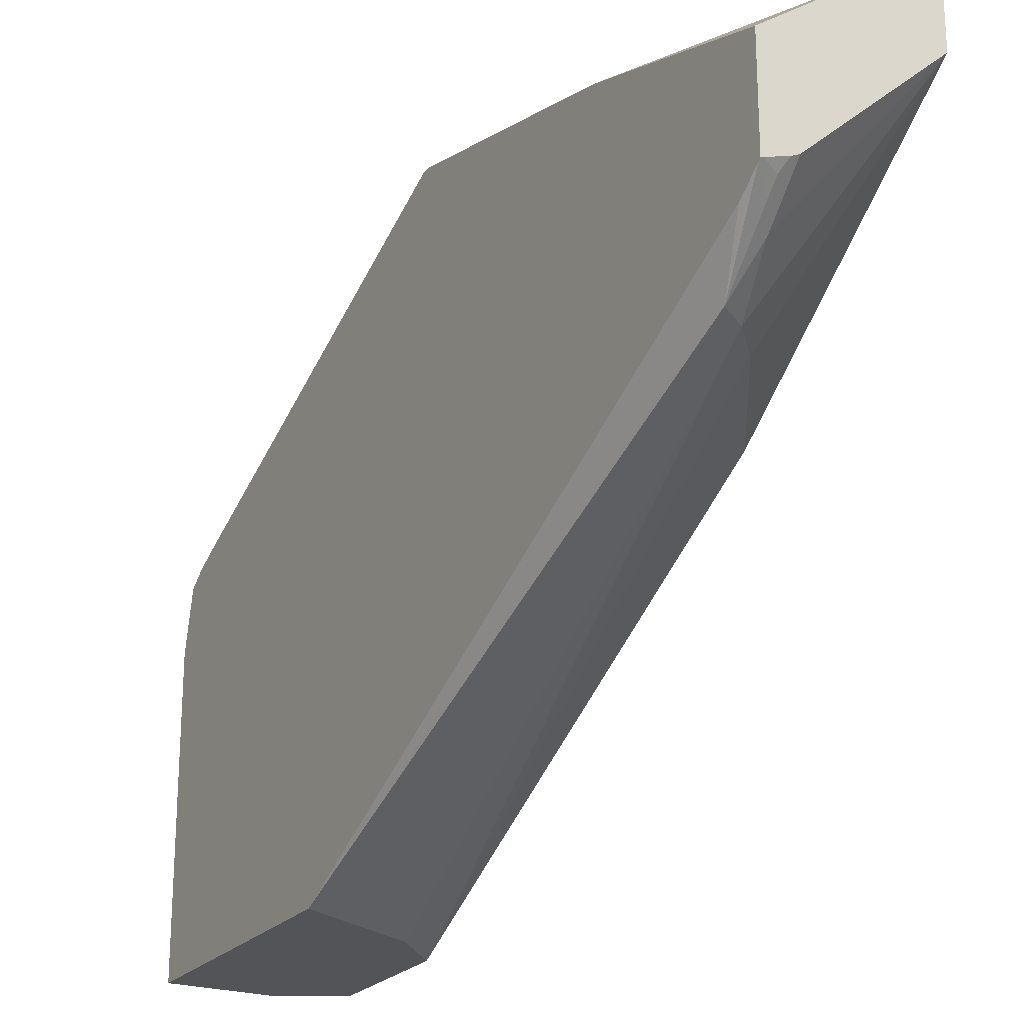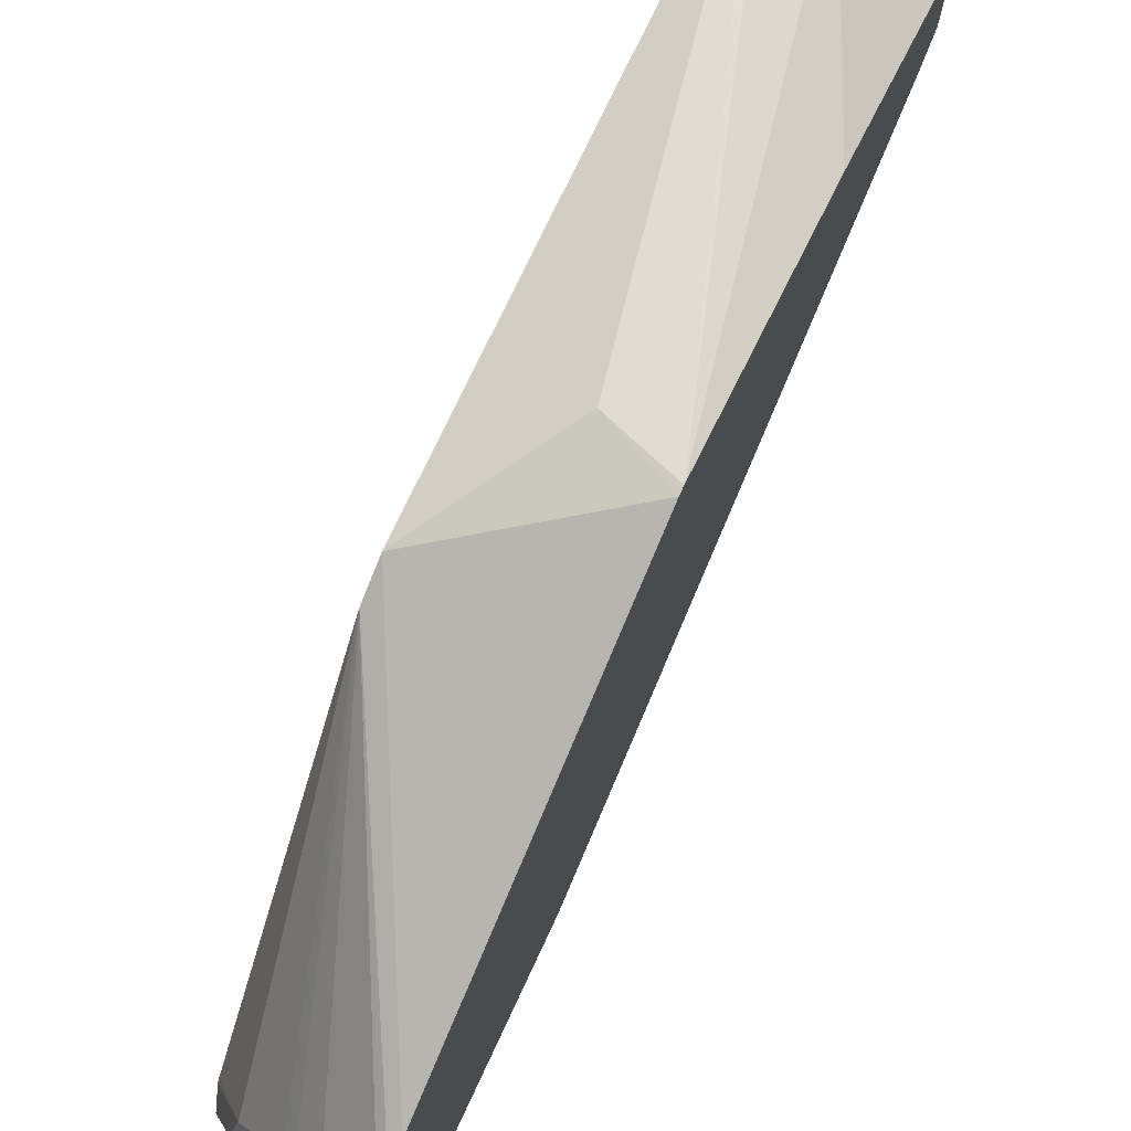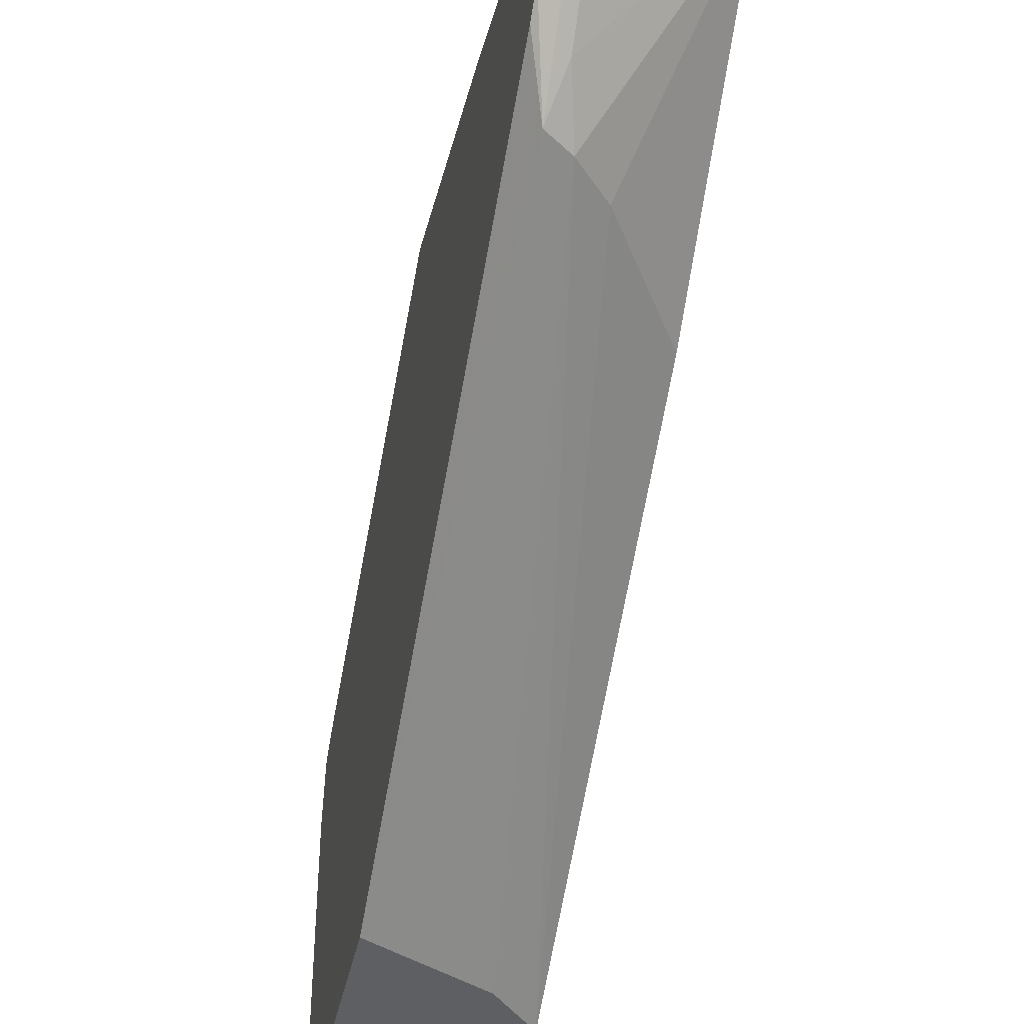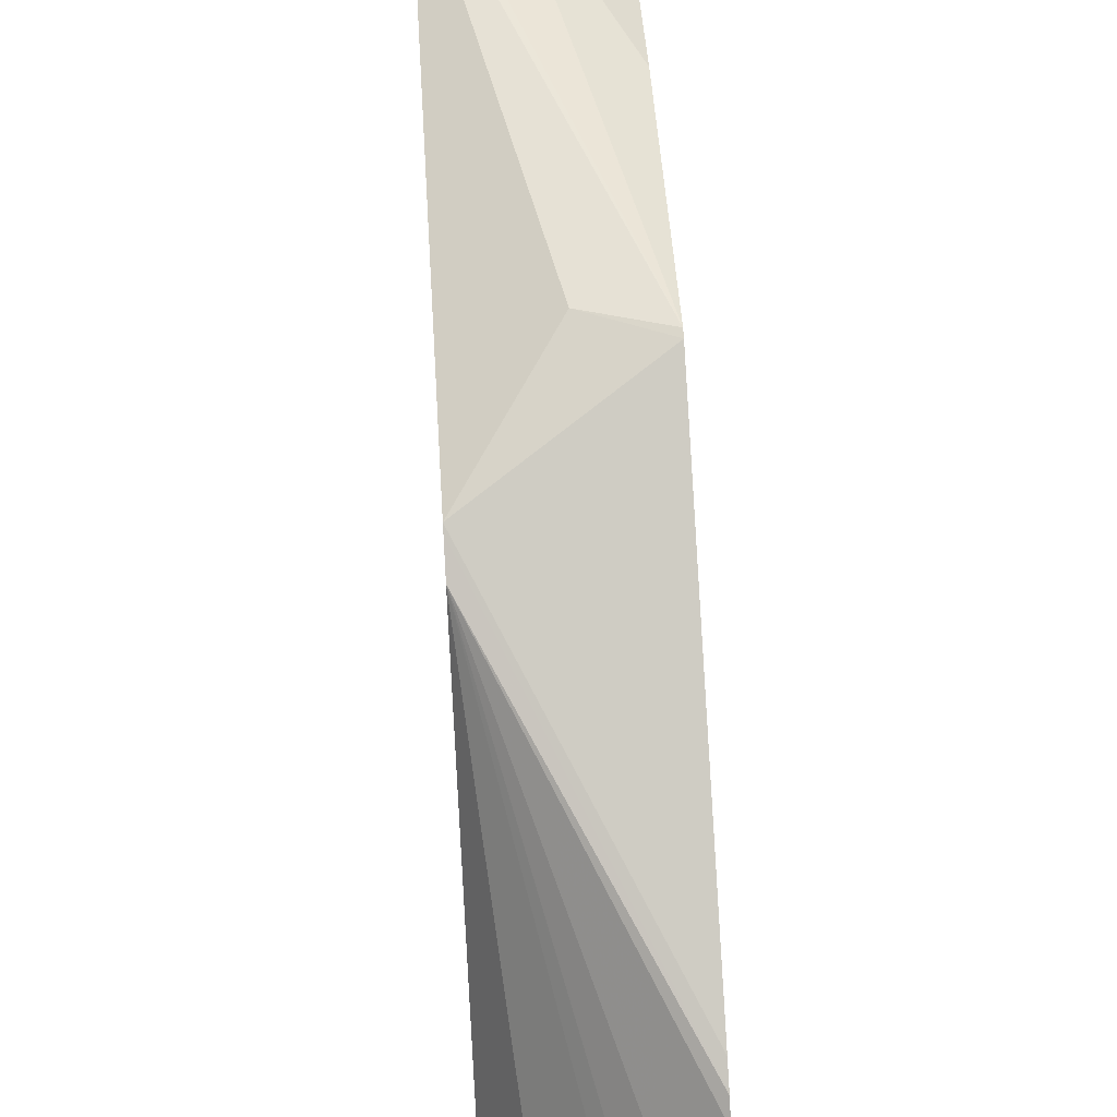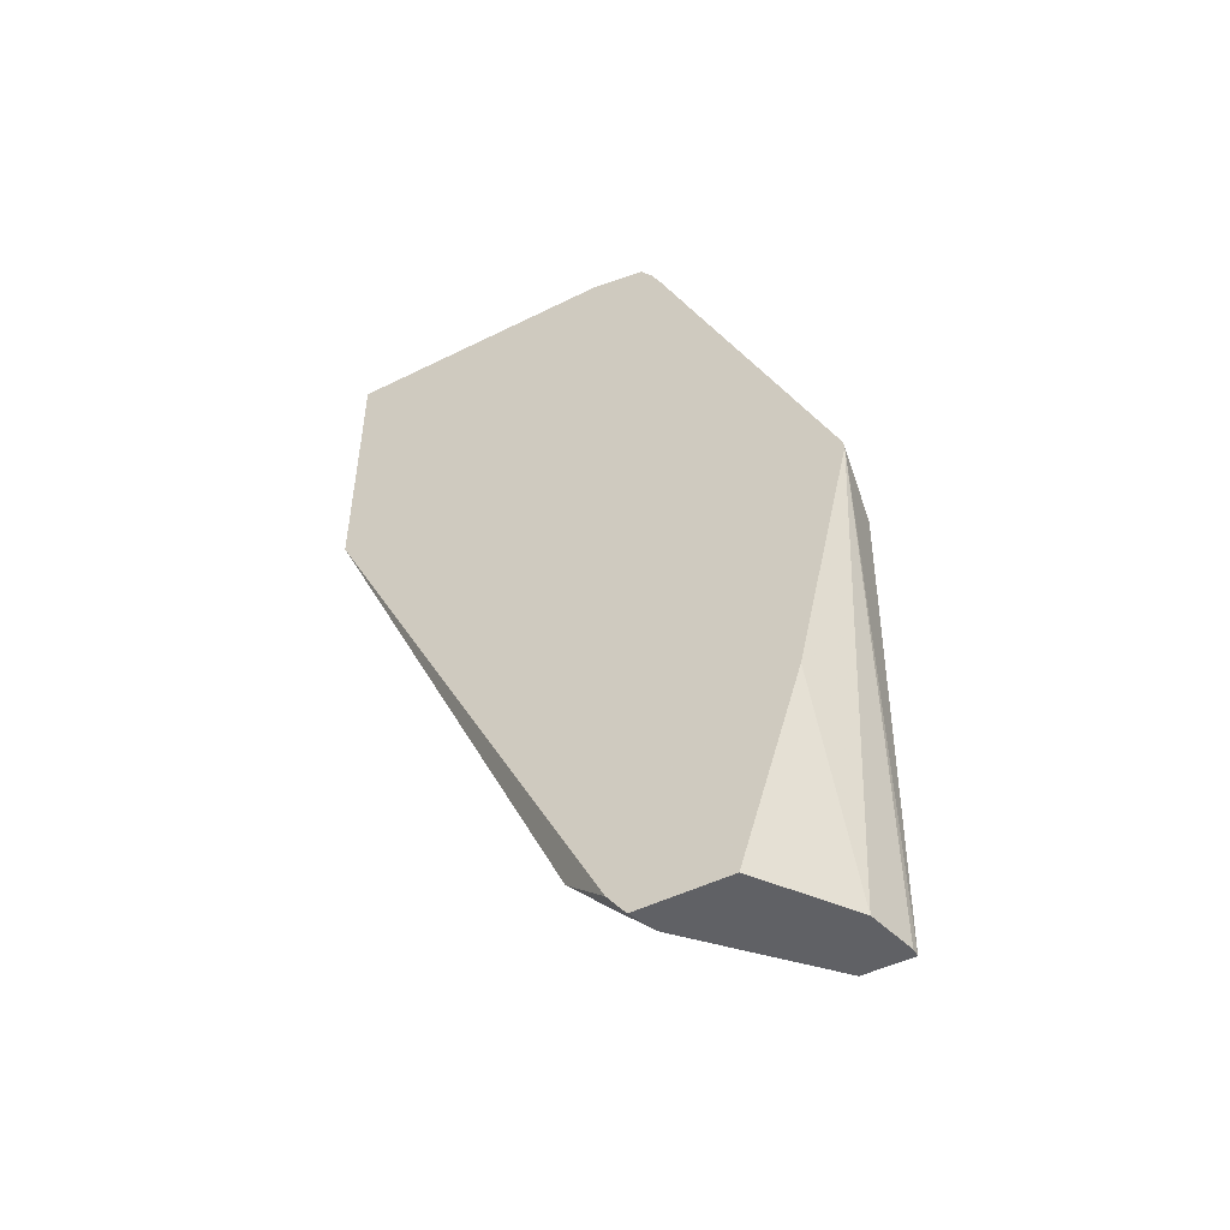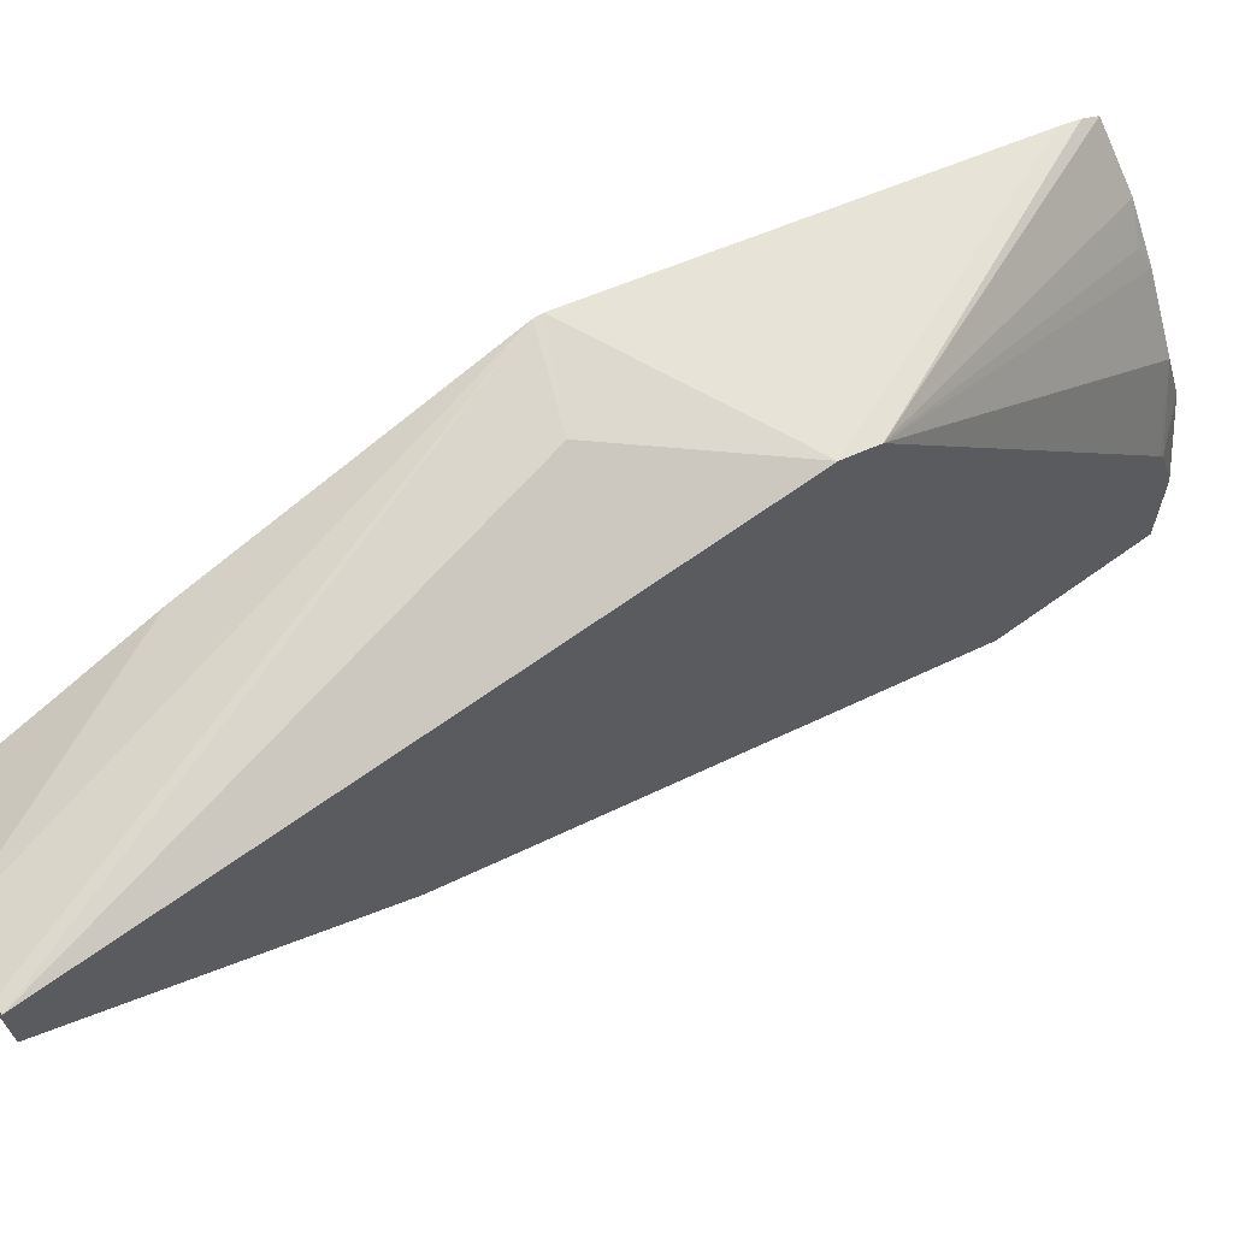
<metadata>
{"format":"obj","ext":"obj","renderer":"f3d","projection":"perspective","resolution":1024,"background":"white","views":[{"elev":-23.1,"azim":-29.1,"up":"+Z"},{"elev":73.8,"azim":-155.0,"up":"+Z"},{"elev":-41.9,"azim":-11.7,"up":"+Z"},{"elev":60.5,"azim":176.5,"up":"+Z"},{"elev":-48.9,"azim":-61.1,"up":"+Y"},{"elev":66.3,"azim":54.1,"up":"+Z"}]}
</metadata>
<code>
v 0.1864 0.1427 0.223
v 0.214 0.1324 0.219
v 0.1864 0.1457 0.2226
v 0.1864 0.04166 0.1986
v 0.2235 -0.03881 0.1987
v 0.2445 -0.03881 0.2037
v 0.2481 -0.03881 0.2037
v 0.2481 0.1834 0.2037
v 0.1864 0.3056 0.1513
v 0.1864 0.04116 0.1985
v 0.1864 -0.03881 0.1722
v 0.1864 0.03884 0.1977
v 0.2481 -0.03881 0.1834
v 0.2481 0.1858 0.2026
v 0.1864 0.3141 0.1471
v 0.1864 -0.03881 0.1338
v 0.1987 -0.03881 0.1382
v 0.1987 -0.02291 0.1223
v 0.2038 -0.002521 0.107
v 0.2173 0.01359 0.1087
v 0.2481 0.06291 0.1074
v 0.2481 0.1969 0.197
v 0.1864 0.3209 0.1421
v 0.1864 -0.0377 0.1327
v 0.1872 -0.03881 0.134
v 0.1957 -0.03881 0.1367
v 0.1936 -0.03056 0.1273
v 0.1936 -0.01527 0.1121
v 0.1936 -0.01016 0.107
v 0.2309 0.2377 0.001464
v 0.2481 0.2563 0.001464
v 0.2481 0.3056 0.06229
v 0.2343 0.3158 0.0866
v 0.2173 0.3192 0.1087
v 0.214 0.3158 0.1172
v 0.2038 0.3209 0.1248
v 0.2038 0.326 0.1019
v 0.1864 0.326 0.1192
v 0.1864 -0.02863 0.1259
v 0.1936 -0.03563 0.1324
v 0.1895 -0.03881 0.1347
v 0.1864 0.2155 0.001464
v 0.1892 0.2168 0.001464
v 0.2164 0.2304 0.001464
v 0.2481 0.314 0.001464
v 0.2481 0.3073 0.05976
v 0.2377 0.3192 0.06793
v 0.2241 0.326 0.06114
v 0.1864 0.326 0.001464
v 0.2271 0.3246 0.001464
v 0.2481 0.314 0.03714
v 0.2241 0.326 0.001464
f 26 41 40
f 23 37 38
f 24 39 29
f 24 29 28
f 24 40 25
f 24 27 40
f 25 40 41
f 23 36 37
f 24 28 27
f 22 36 23
f 18 26 27
f 22 34 35
f 22 33 34
f 22 32 33
f 20 31 21
f 19 31 20
f 19 30 31
f 19 29 30
f 18 29 19
f 18 28 29
f 26 40 27
f 22 35 36
f 29 39 42
f 37 47 48
f 29 43 44
f 18 27 28
f 48 50 52
f 47 51 48
f 46 51 47
f 45 50 51
f 37 49 38
f 37 52 49
f 37 48 52
f 34 36 35
f 34 37 36
f 29 42 43
f 34 47 37
f 33 46 47
f 32 46 33
f 30 45 31
f 30 50 45
f 30 52 50
f 30 49 52
f 48 51 50
f 30 43 42
f 30 44 43
f 29 44 30
f 33 47 34
f 17 26 18
f 30 42 49
f 15 22 23
f 4 10 5
f 3 8 9
f 2 8 3
f 2 7 8
f 1 7 2
f 1 6 7
f 1 5 6
f 1 4 5
f 1 10 4
f 1 12 10
f 5 11 16
f 1 11 12
f 1 24 16
f 1 39 24
f 1 42 39
f 1 38 49
f 1 23 38
f 1 15 23
f 1 9 15
f 1 3 9
f 1 2 3
f 16 24 25
f 1 16 11
f 5 16 25
f 1 49 42
f 5 41 26
f 5 25 41
f 14 22 15
f 13 20 21
f 13 19 20
f 13 18 19
f 9 14 15
f 8 14 9
f 7 14 8
f 7 22 14
f 7 32 22
f 7 46 32
f 13 17 18
f 7 45 51
f 7 51 46
f 5 17 13
f 5 13 7
f 5 26 17
f 5 10 12
f 5 7 6
f 5 12 11
f 7 13 21
f 7 21 31
f 7 31 45

</code>
